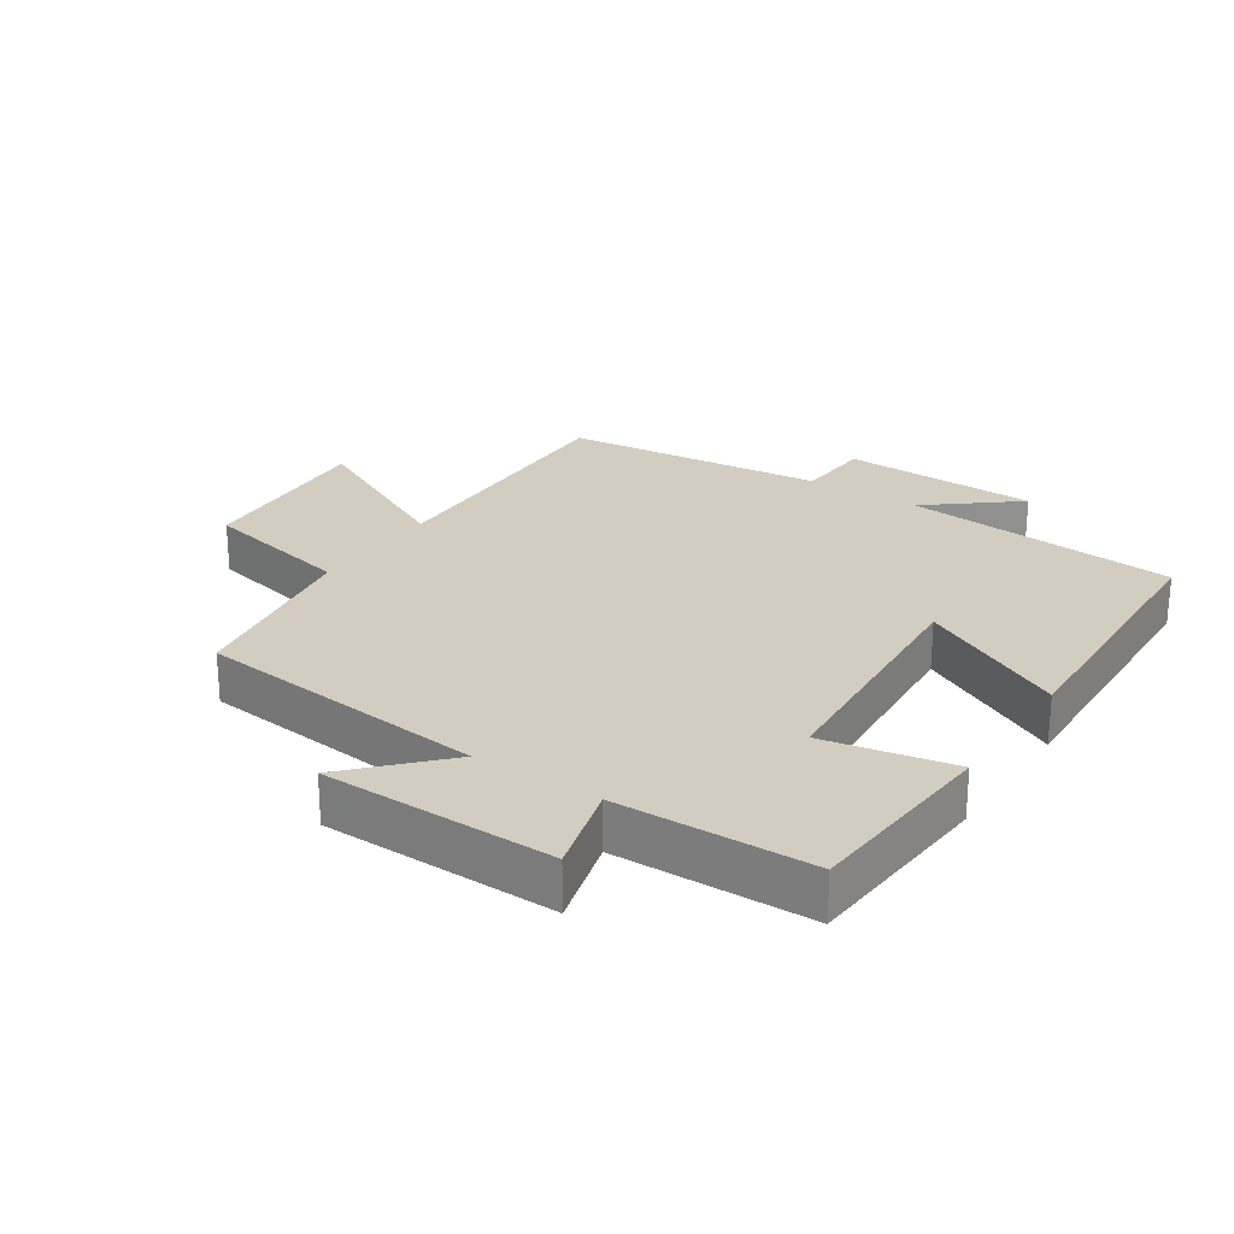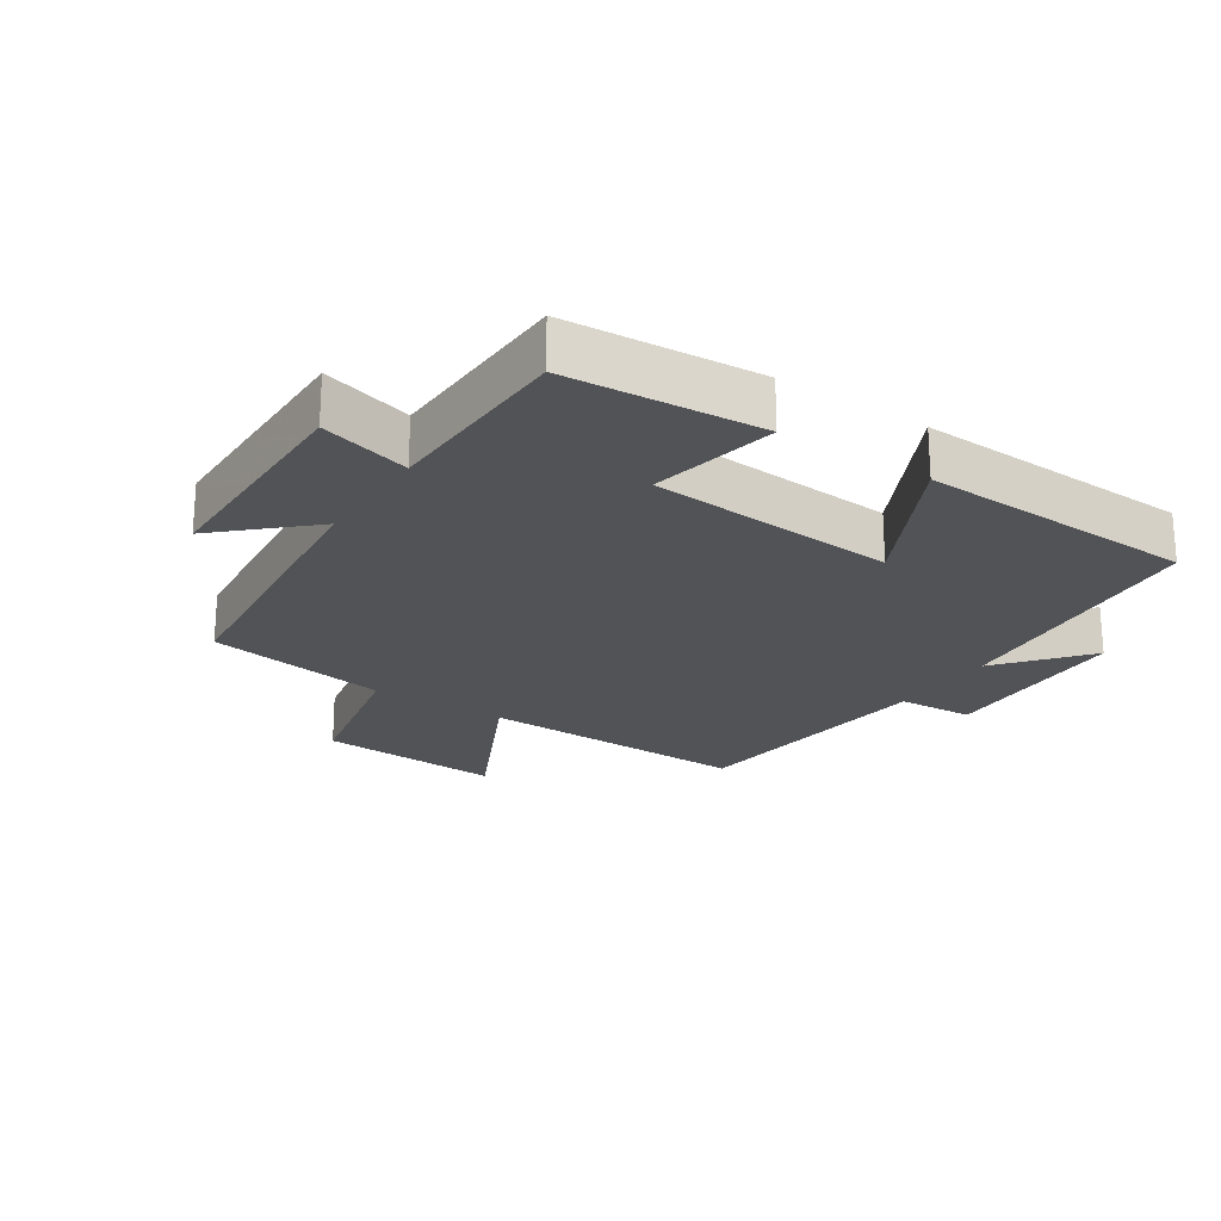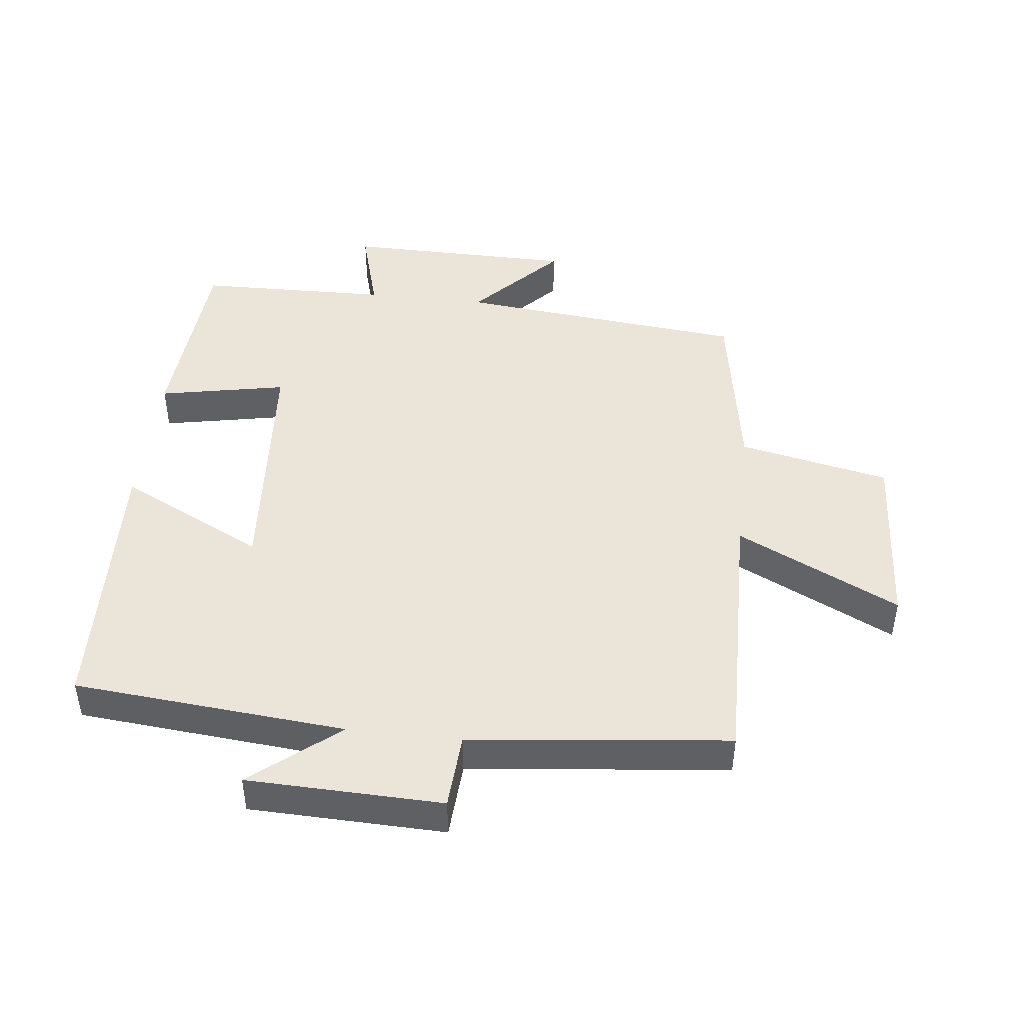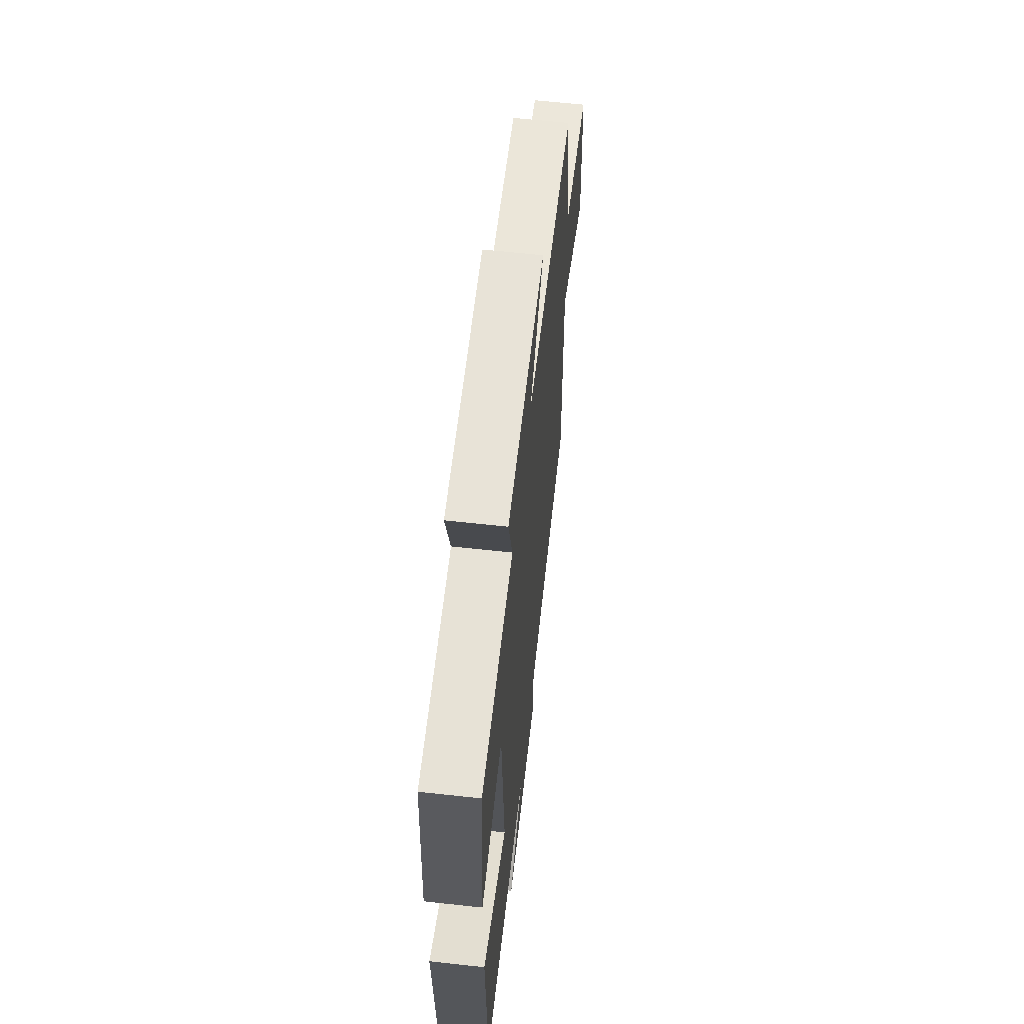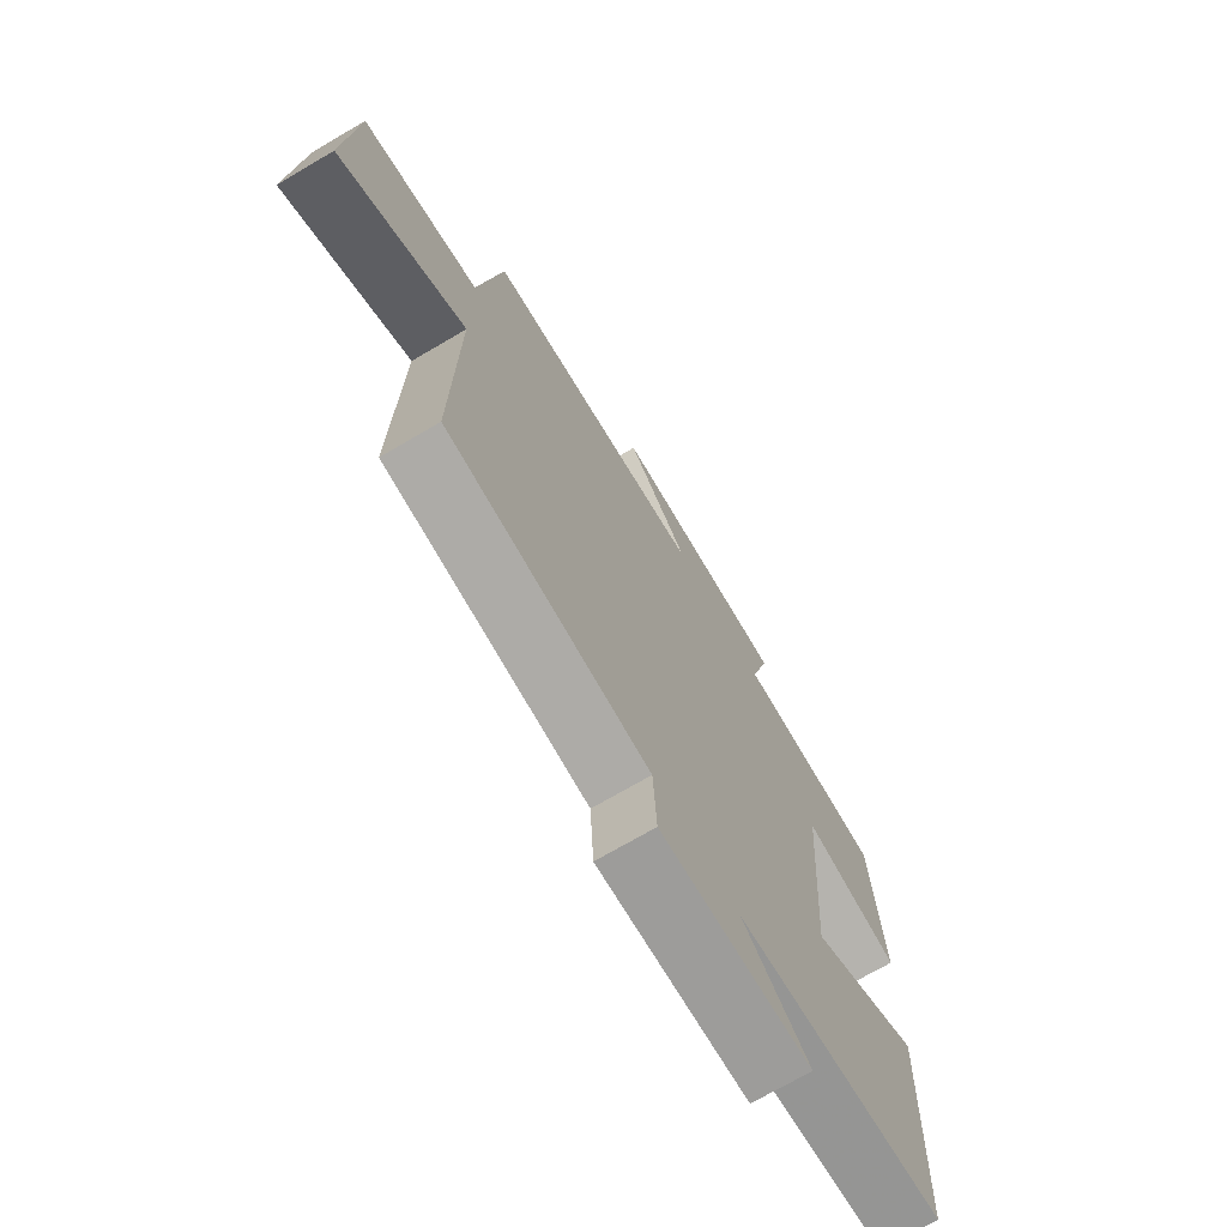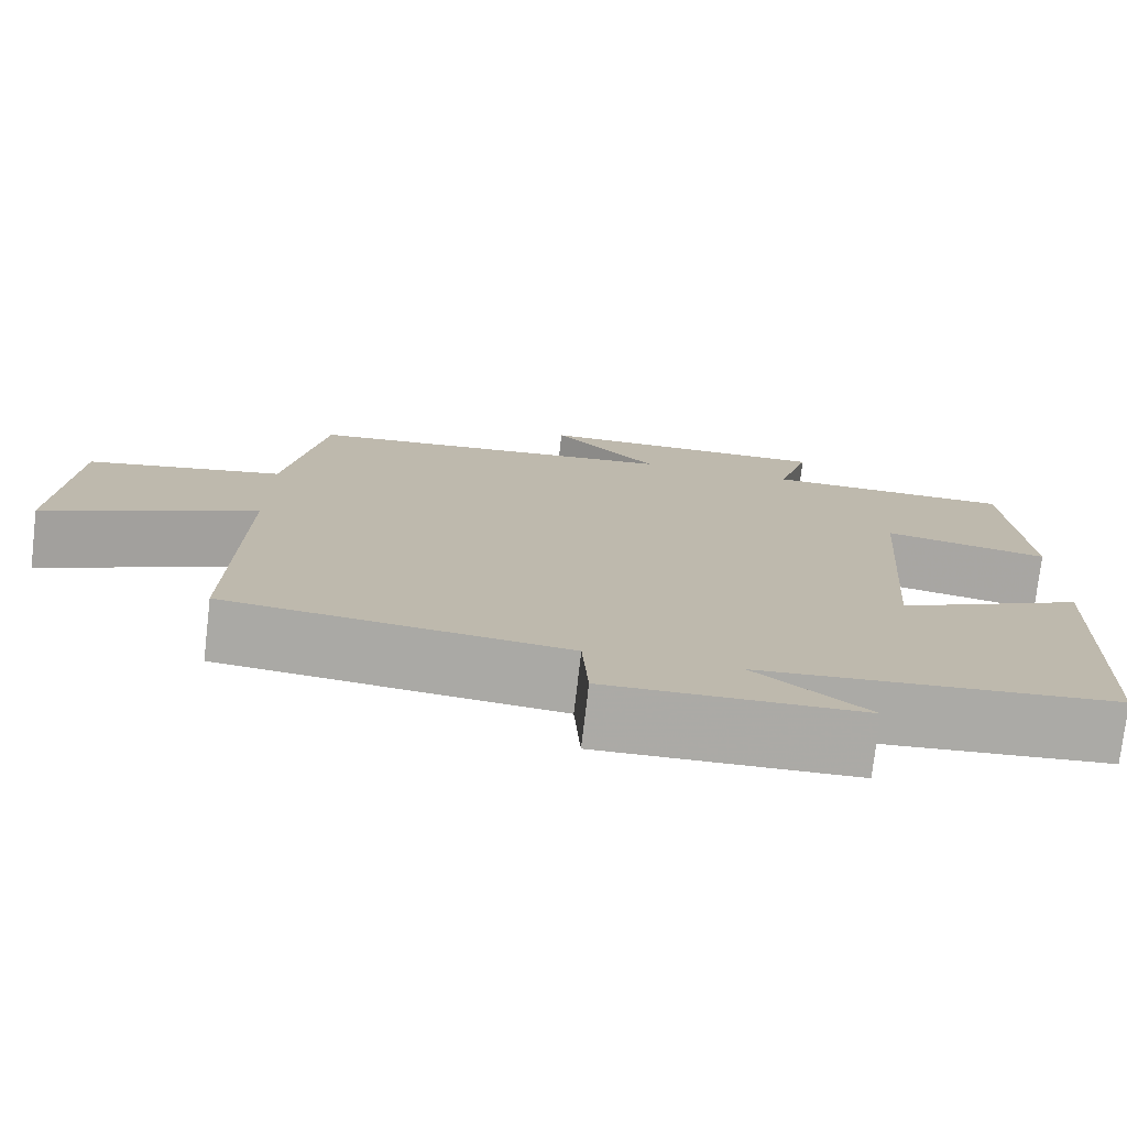
<metadata>
{"format":"obj","ext":"obj","renderer":"f3d","projection":"perspective","resolution":1024,"background":"white","views":[{"elev":24.8,"azim":33.8,"up":"+Y"},{"elev":-22.4,"azim":56.6,"up":"+Y"},{"elev":45.3,"azim":-173.5,"up":"+Y"},{"elev":62.2,"azim":96.4,"up":"+Z"},{"elev":-71.5,"azim":-59.6,"up":"+Z"},{"elev":-75.9,"azim":-6.6,"up":"+Z"}]}
</metadata>
<code>
v -0.453 0.07 0.455
v -0.007 0.07 0.5
v -0.132 0.07 0.634
v 0.222 0.07 0.638
v 0.183 0.07 0.5
v 0.479 0.07 0.493
v 0.5 0.07 0.194
v 0.304 0.07 0.233
v 0.276 0.07 -0.149
v 0.5 0.07 -0.036
v 0.483 0.07 -0.463
v 0.064 0.07 -0.5
v 0.197 0.07 -0.609
v -0.103 0.07 -0.617
v -0.11 0.07 -0.5
v -0.509 0.07 -0.456
v -0.5 0.07 -0.036
v -0.75 0.07 -0.159
v -0.732 0.07 0.125
v -0.5 0.07 0.174
v -0.453 0 0.455
v -0.007 0 0.5
v -0.132 0 0.634
v 0.222 0 0.638
v 0.183 0 0.5
v 0.479 0 0.493
v 0.5 0 0.194
v 0.304 0 0.233
v 0.276 0 -0.149
v 0.5 0 -0.036
v 0.483 0 -0.463
v 0.064 0 -0.5
v 0.197 0 -0.609
v -0.103 0 -0.617
v -0.11 0 -0.5
v -0.509 0 -0.456
v -0.5 0 -0.036
v -0.75 0 -0.159
v -0.732 0 0.125
v -0.5 0 0.174
f 17 18 19 20
f 17 20 1 2
f 15 16 17 2
f 12 13 14 15
f 12 15 2
f 9 10 11 12
f 8 9 12 2
f 5 6 7 8
f 5 8 2 3
f 3 4 5
f 40 39 38 37
f 22 21 40 37
f 22 37 36 35
f 35 34 33 32
f 22 35 32
f 32 31 30 29
f 22 32 29 28
f 28 27 26 25
f 23 22 28 25
f 25 24 23
f 1 21 22 2
f 2 22 23 3
f 3 23 24 4
f 4 24 25 5
f 5 25 26 6
f 6 26 27 7
f 7 27 28 8
f 8 28 29 9
f 9 29 30 10
f 10 30 31 11
f 11 31 32 12
f 12 32 33 13
f 13 33 34 14
f 14 34 35 15
f 15 35 36 16
f 16 36 37 17
f 17 37 38 18
f 18 38 39 19
f 19 39 40 20
f 20 40 21 1

</code>
